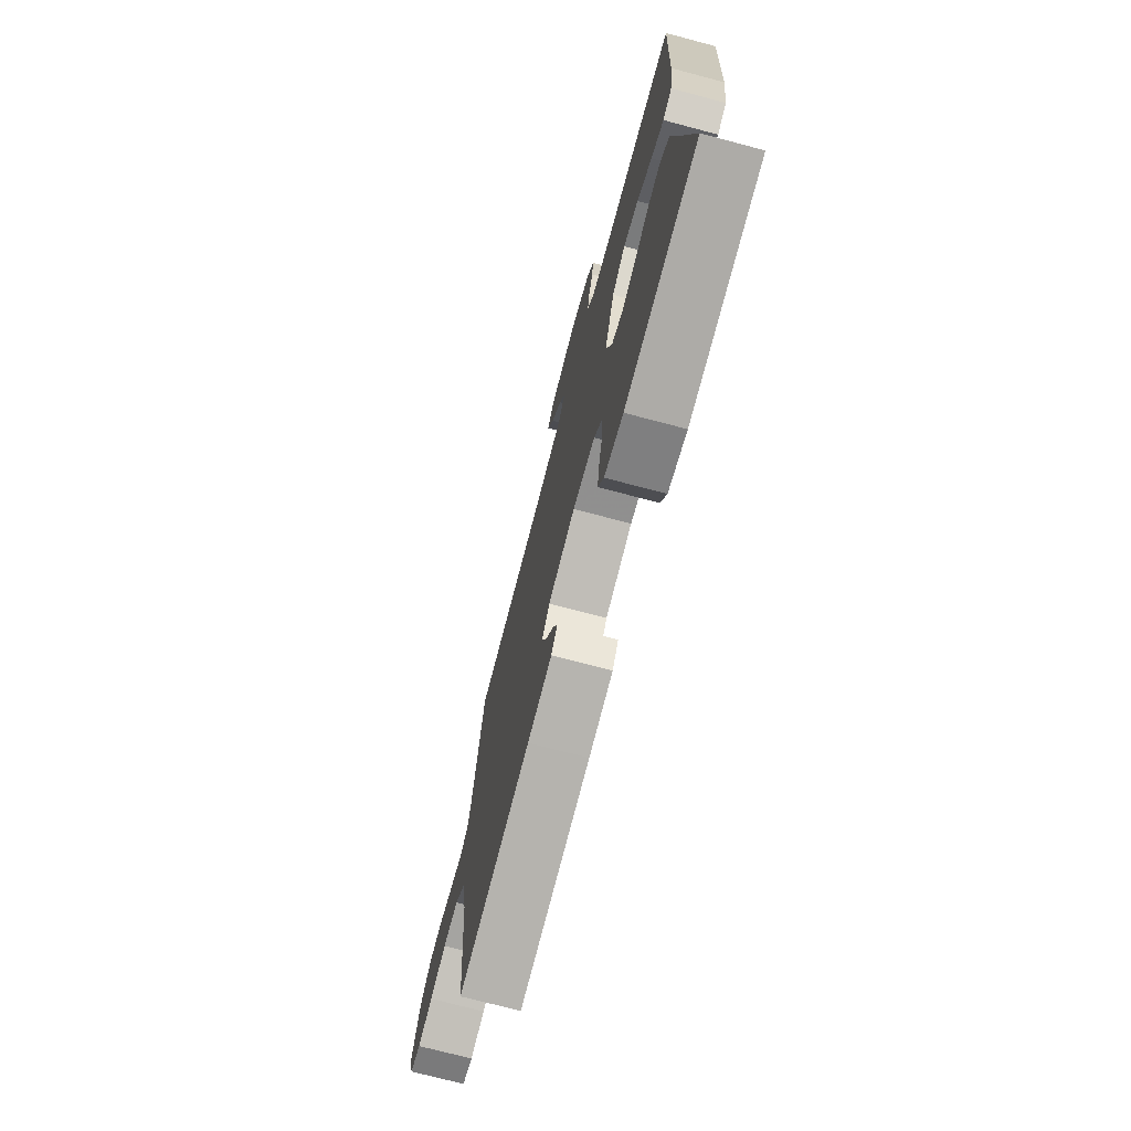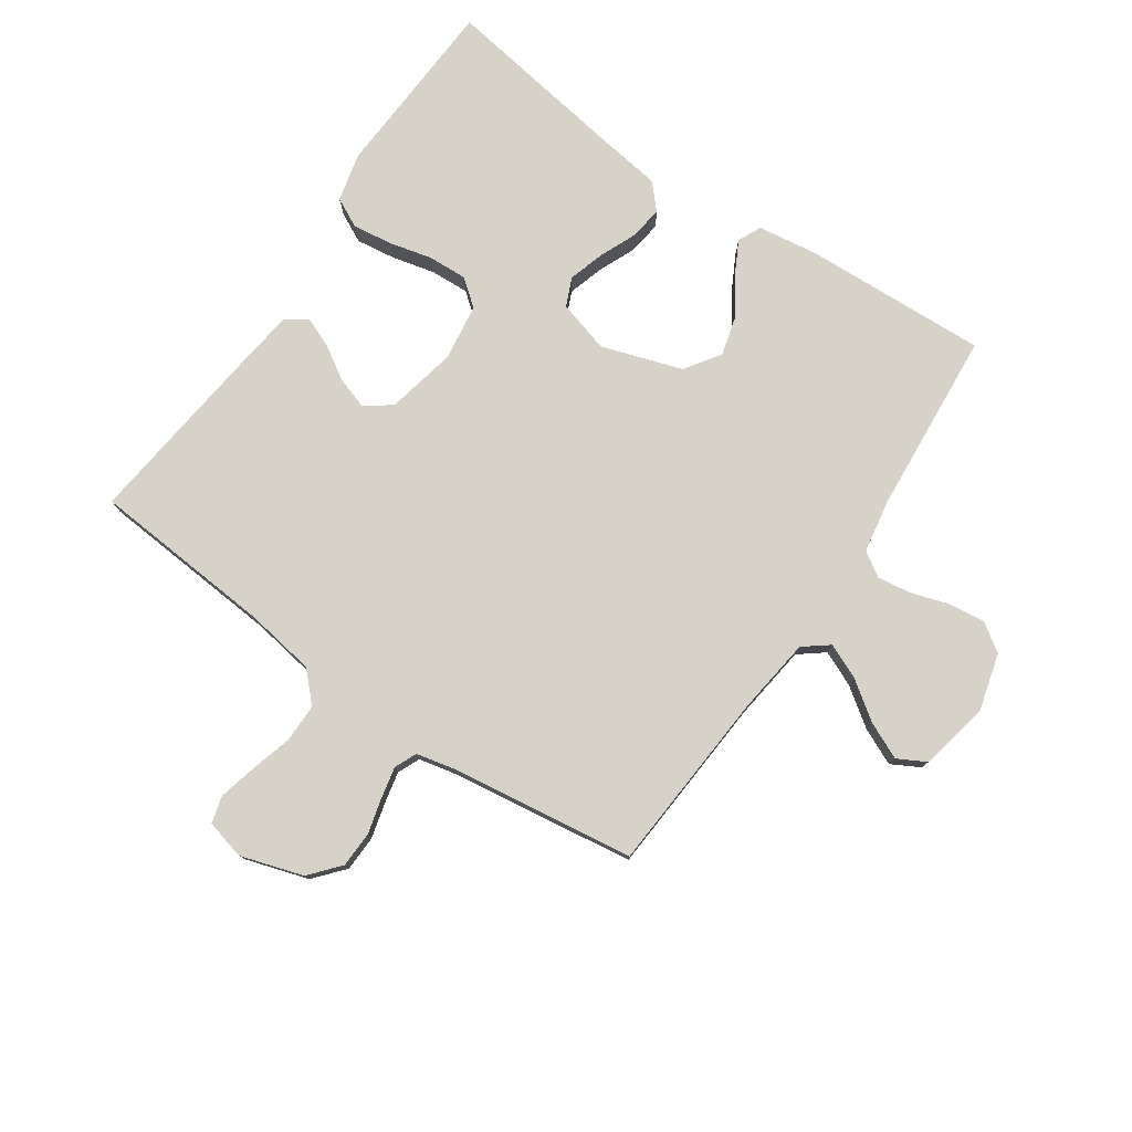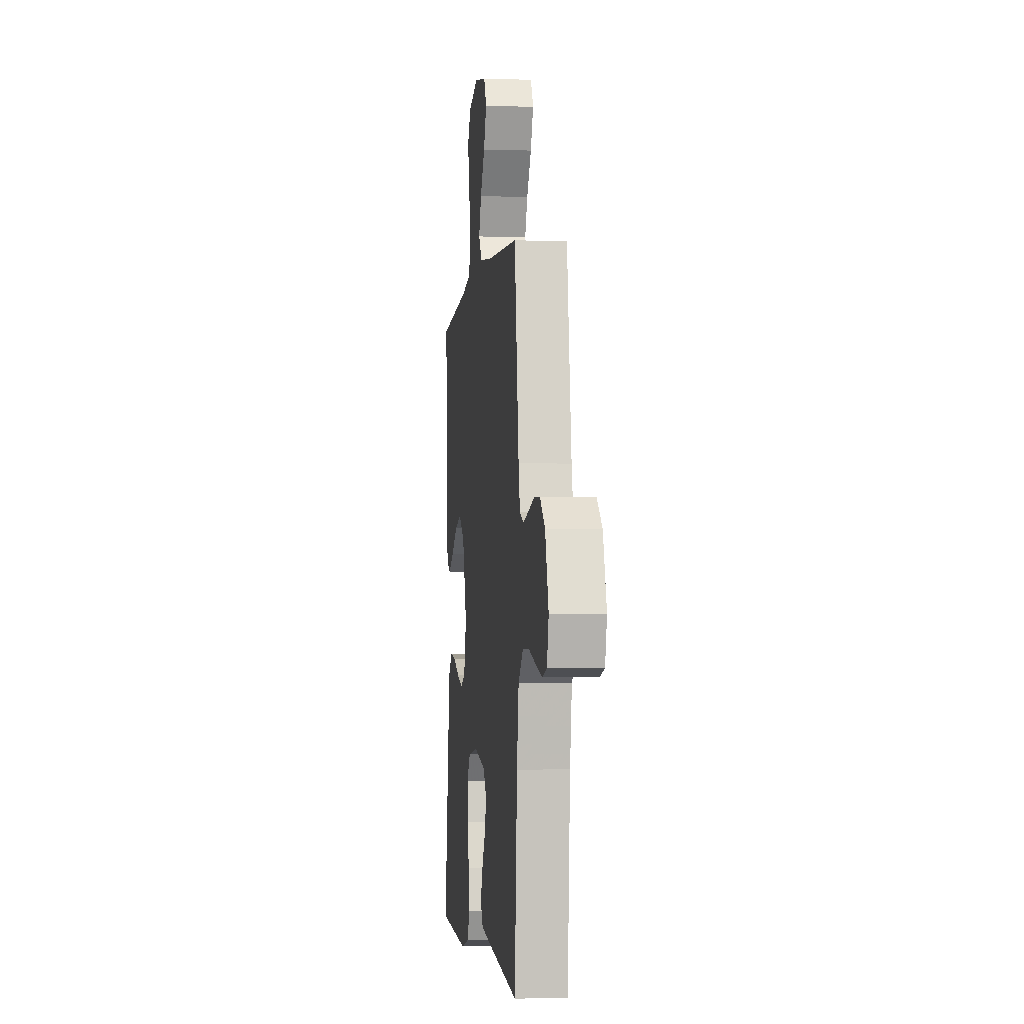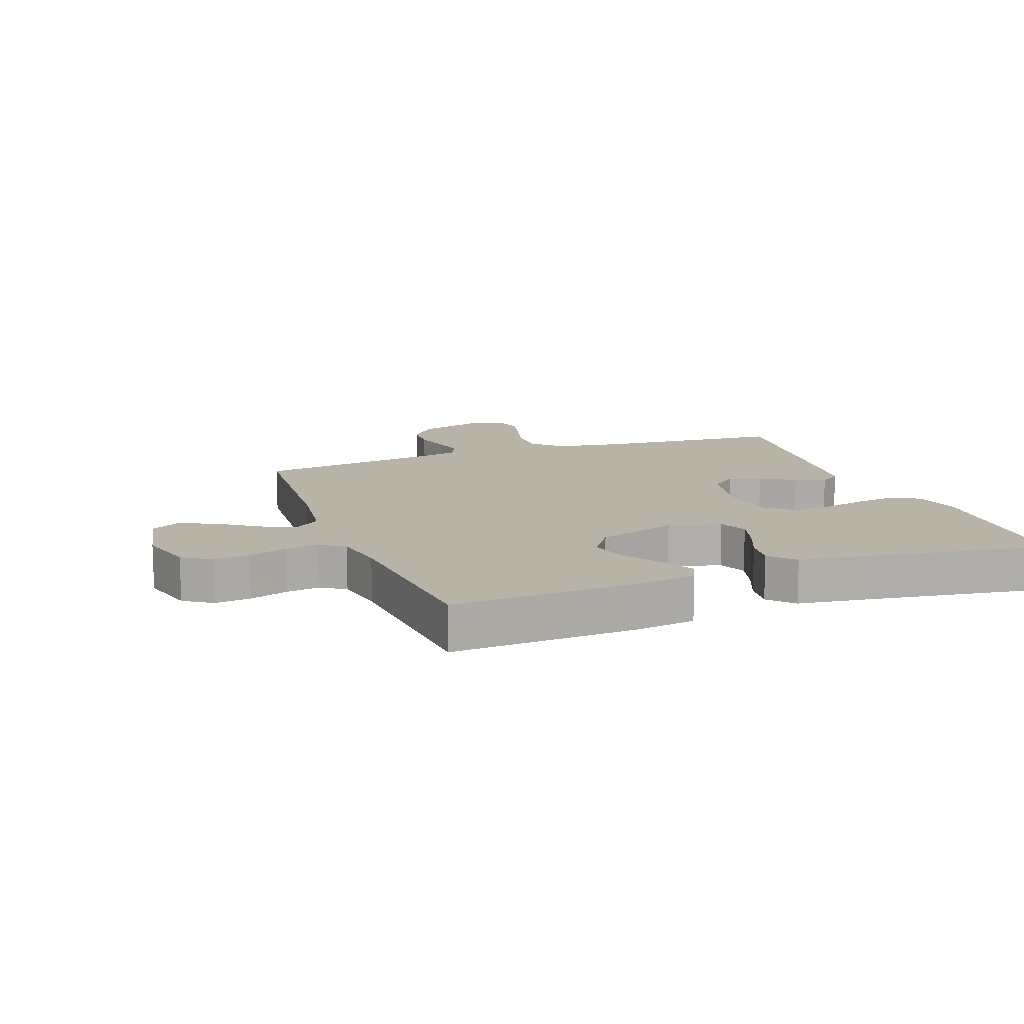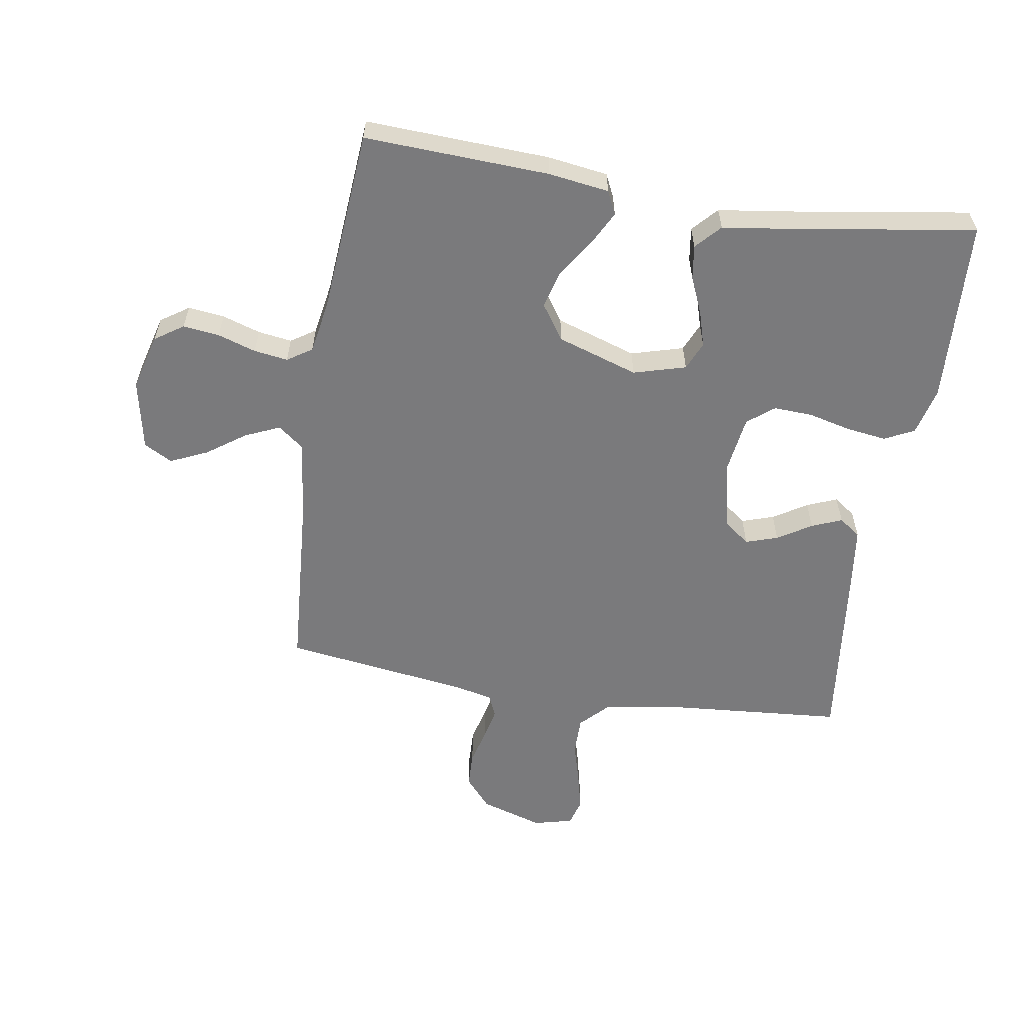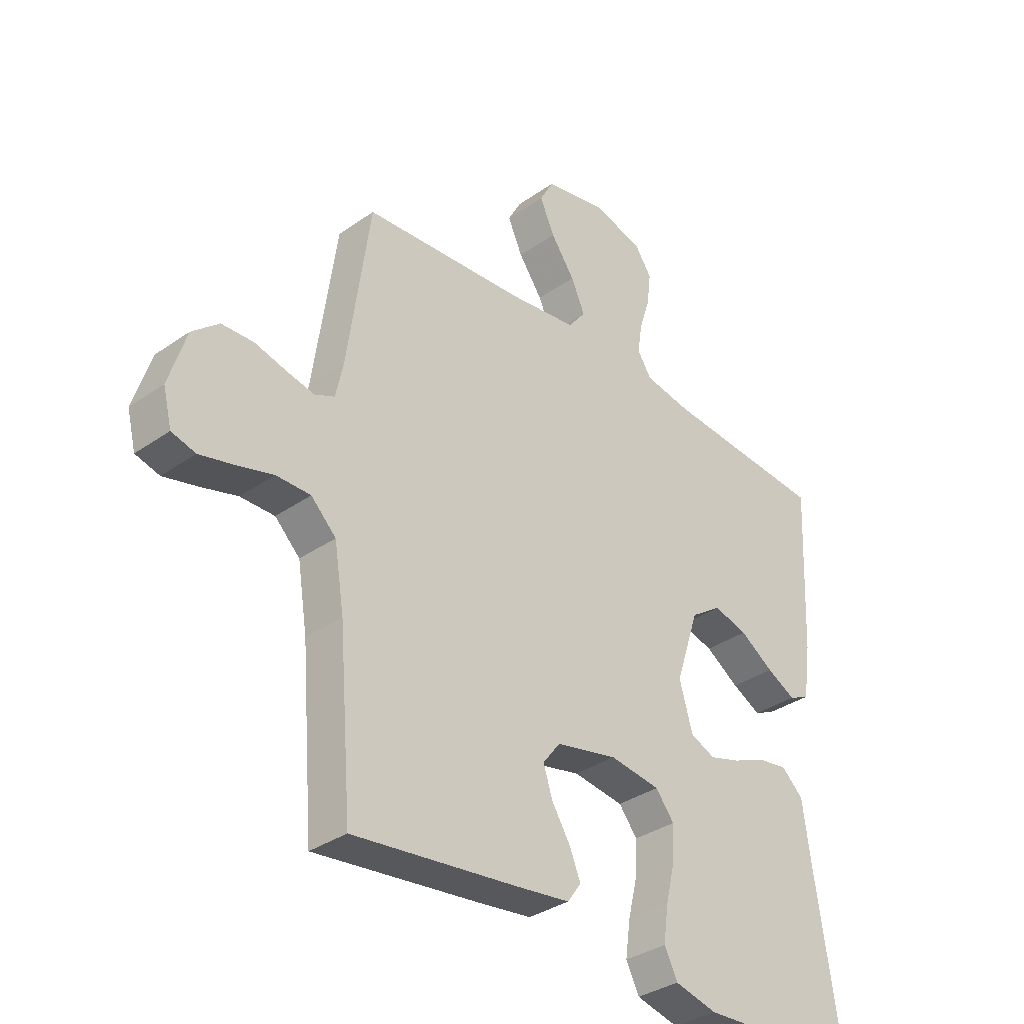
<metadata>
{"format":"obj","ext":"obj","renderer":"f3d","projection":"perspective","resolution":1024,"background":"white","views":[{"elev":-73.4,"azim":75.2,"up":"+Z"},{"elev":78.0,"azim":-55.6,"up":"+Y"},{"elev":-2.9,"azim":-96.7,"up":"+Z"},{"elev":12.8,"azim":69.7,"up":"+Y"},{"elev":-58.2,"azim":80.9,"up":"+Y"},{"elev":-34.3,"azim":-46.6,"up":"+Z"}]}
</metadata>
<code>
v -0.5 0.07 0.5
v -0.2 0.07 0.521
v -0.076 0.07 0.537
v -0.044 0.07 0.578
v -0.069 0.07 0.635
v -0.113 0.07 0.697
v -0.14 0.07 0.757
v -0.115 0.07 0.803
v 0 0.07 0.826
v 0.092 0.07 0.801
v 0.123 0.07 0.755
v 0.116 0.07 0.696
v 0.096 0.07 0.634
v 0.088 0.07 0.579
v 0.114 0.07 0.539
v 0.2 0.07 0.524
v 0.5 0.07 0.5
v 0.486 0.07 0.2
v 0.472 0.07 0.102
v 0.434 0.07 0.084
v 0.381 0.07 0.112
v 0.319 0.07 0.153
v 0.256 0.07 0.17
v 0.199 0.07 0.131
v 0.156 0.07 0
v 0.18 0.07 -0.085
v 0.226 0.07 -0.105
v 0.283 0.07 -0.088
v 0.344 0.07 -0.062
v 0.399 0.07 -0.054
v 0.439 0.07 -0.091
v 0.454 0.07 -0.2
v 0.5 0.07 -0.5
v 0.2 0.07 -0.516
v 0.122 0.07 -0.497
v 0.098 0.07 -0.449
v 0.107 0.07 -0.384
v 0.124 0.07 -0.314
v 0.127 0.07 -0.251
v 0.093 0.07 -0.208
v 0 0.07 -0.195
v -0.113 0.07 -0.219
v -0.145 0.07 -0.261
v -0.128 0.07 -0.313
v -0.094 0.07 -0.368
v -0.074 0.07 -0.417
v -0.099 0.07 -0.452
v -0.2 0.07 -0.465
v -0.5 0.07 -0.5
v -0.524 0.07 -0.2
v -0.542 0.07 -0.087
v -0.588 0.07 -0.042
v -0.651 0.07 -0.042
v -0.719 0.07 -0.061
v -0.781 0.07 -0.076
v -0.825 0.07 -0.064
v -0.841 0.07 0
v -0.809 0.07 0.102
v -0.76 0.07 0.144
v -0.702 0.07 0.146
v -0.644 0.07 0.131
v -0.592 0.07 0.12
v -0.556 0.07 0.136
v -0.542 0.07 0.2
v -0.5 0 0.5
v -0.2 0 0.521
v -0.076 0 0.537
v -0.044 0 0.578
v -0.069 0 0.635
v -0.113 0 0.697
v -0.14 0 0.757
v -0.115 0 0.803
v 0 0 0.826
v 0.092 0 0.801
v 0.123 0 0.755
v 0.116 0 0.696
v 0.096 0 0.634
v 0.088 0 0.579
v 0.114 0 0.539
v 0.2 0 0.524
v 0.5 0 0.5
v 0.486 0 0.2
v 0.472 0 0.102
v 0.434 0 0.084
v 0.381 0 0.112
v 0.319 0 0.153
v 0.256 0 0.17
v 0.199 0 0.131
v 0.156 0 0
v 0.18 0 -0.085
v 0.226 0 -0.105
v 0.283 0 -0.088
v 0.344 0 -0.062
v 0.399 0 -0.054
v 0.439 0 -0.091
v 0.454 0 -0.2
v 0.5 0 -0.5
v 0.2 0 -0.516
v 0.122 0 -0.497
v 0.098 0 -0.449
v 0.107 0 -0.384
v 0.124 0 -0.314
v 0.127 0 -0.251
v 0.093 0 -0.208
v 0 0 -0.195
v -0.113 0 -0.219
v -0.145 0 -0.261
v -0.128 0 -0.313
v -0.094 0 -0.368
v -0.074 0 -0.417
v -0.099 0 -0.452
v -0.2 0 -0.465
v -0.5 0 -0.5
v -0.524 0 -0.2
v -0.542 0 -0.087
v -0.588 0 -0.042
v -0.651 0 -0.042
v -0.719 0 -0.061
v -0.781 0 -0.076
v -0.825 0 -0.064
v -0.841 0 0
v -0.809 0 0.102
v -0.76 0 0.144
v -0.702 0 0.146
v -0.644 0 0.131
v -0.592 0 0.12
v -0.556 0 0.136
v -0.542 0 0.2
f 58 59 60 61
f 58 61 62
f 57 58 62
f 56 57 62 63
f 53 54 55 56
f 47 48 49 50
f 47 50 51
f 44 45 46 47
f 43 44 47 51
f 42 43 51 52
f 35 36 37 38
f 35 38 39
f 32 33 34 35
f 32 35 39
f 31 32 39 40
f 28 29 30 31
f 27 28 31 40
f 19 20 21 22
f 17 18 19 22
f 16 17 22 23
f 15 16 23 24
f 10 11 12 13
f 10 13 14
f 9 10 14
f 8 9 14
f 5 6 7 8
f 4 5 8 14
f 3 4 14 15
f 64 1 2
f 63 64 2 3
f 53 56 63
f 52 53 63 3
f 41 42 52 3
f 26 27 40 41
f 25 26 41 3
f 3 15 24 25
f 125 124 123 122
f 126 125 122
f 126 122 121
f 127 126 121 120
f 120 119 118 117
f 114 113 112 111
f 115 114 111
f 111 110 109 108
f 115 111 108 107
f 116 115 107 106
f 102 101 100 99
f 103 102 99
f 99 98 97 96
f 103 99 96
f 104 103 96 95
f 95 94 93 92
f 104 95 92 91
f 86 85 84 83
f 86 83 82 81
f 87 86 81 80
f 88 87 80 79
f 77 76 75 74
f 78 77 74
f 78 74 73
f 78 73 72
f 72 71 70 69
f 78 72 69 68
f 79 78 68 67
f 66 65 128
f 67 66 128 127
f 127 120 117
f 67 127 117 116
f 67 116 106 105
f 105 104 91 90
f 67 105 90 89
f 89 88 79 67
f 1 65 66 2
f 2 66 67 3
f 3 67 68 4
f 4 68 69 5
f 5 69 70 6
f 6 70 71 7
f 7 71 72 8
f 8 72 73 9
f 9 73 74 10
f 10 74 75 11
f 11 75 76 12
f 12 76 77 13
f 13 77 78 14
f 14 78 79 15
f 15 79 80 16
f 16 80 81 17
f 17 81 82 18
f 18 82 83 19
f 19 83 84 20
f 20 84 85 21
f 21 85 86 22
f 22 86 87 23
f 23 87 88 24
f 24 88 89 25
f 25 89 90 26
f 26 90 91 27
f 27 91 92 28
f 28 92 93 29
f 29 93 94 30
f 30 94 95 31
f 31 95 96 32
f 32 96 97 33
f 33 97 98 34
f 34 98 99 35
f 35 99 100 36
f 36 100 101 37
f 37 101 102 38
f 38 102 103 39
f 39 103 104 40
f 40 104 105 41
f 41 105 106 42
f 42 106 107 43
f 43 107 108 44
f 44 108 109 45
f 45 109 110 46
f 46 110 111 47
f 47 111 112 48
f 48 112 113 49
f 49 113 114 50
f 50 114 115 51
f 51 115 116 52
f 52 116 117 53
f 53 117 118 54
f 54 118 119 55
f 55 119 120 56
f 56 120 121 57
f 57 121 122 58
f 58 122 123 59
f 59 123 124 60
f 60 124 125 61
f 61 125 126 62
f 62 126 127 63
f 63 127 128 64
f 64 128 65 1

</code>
